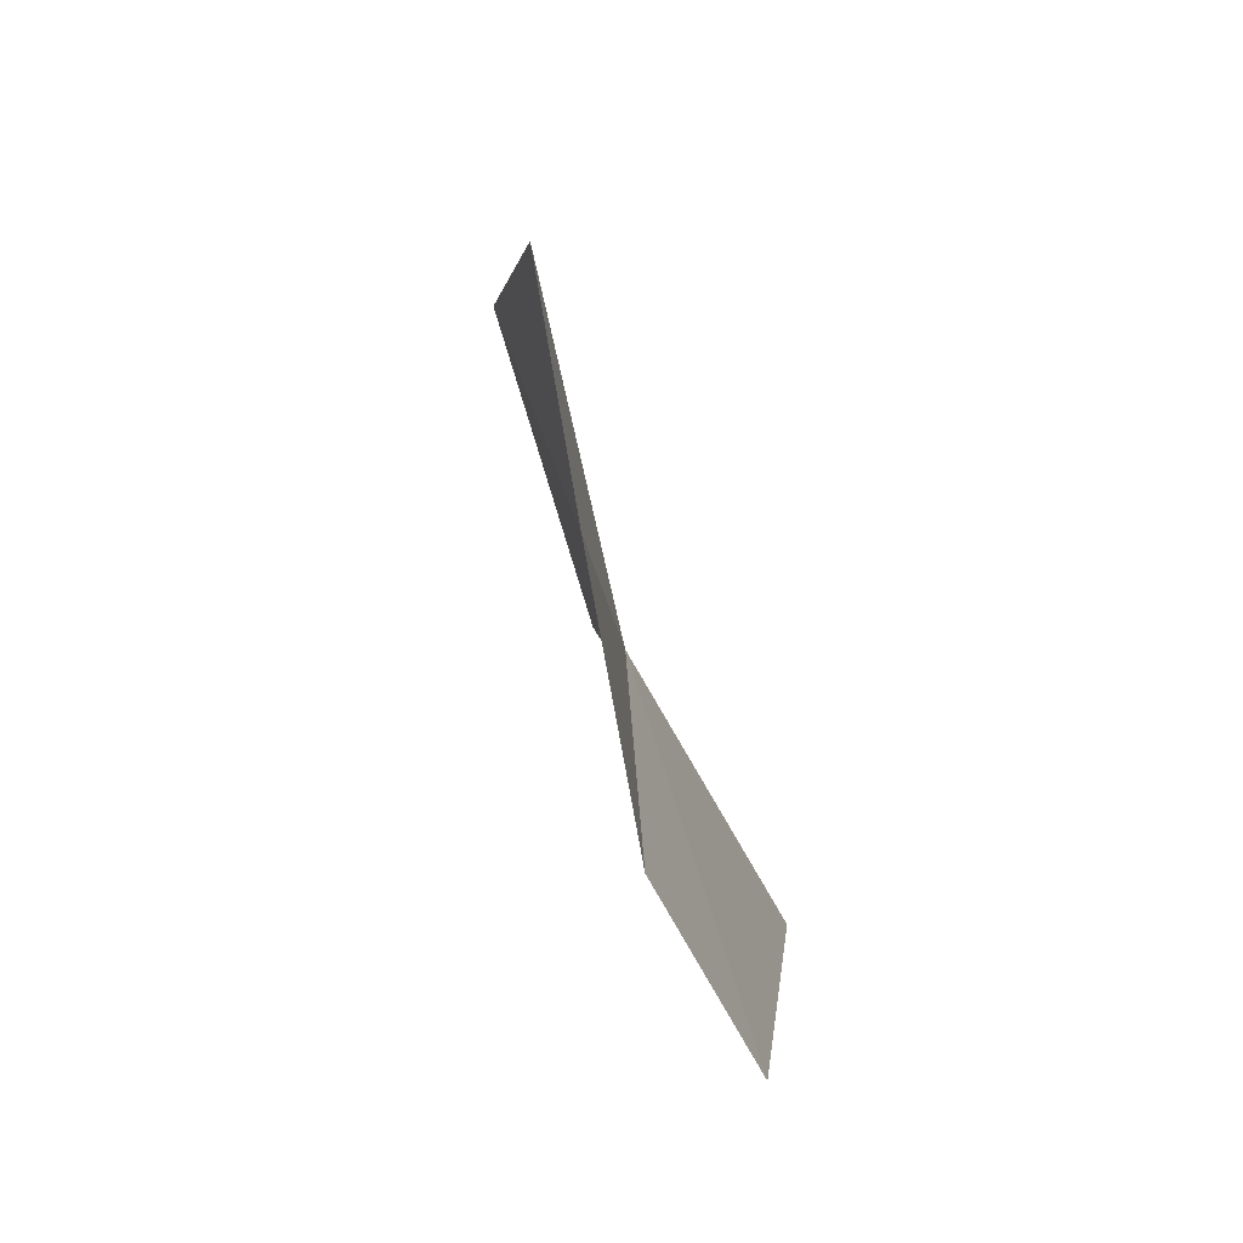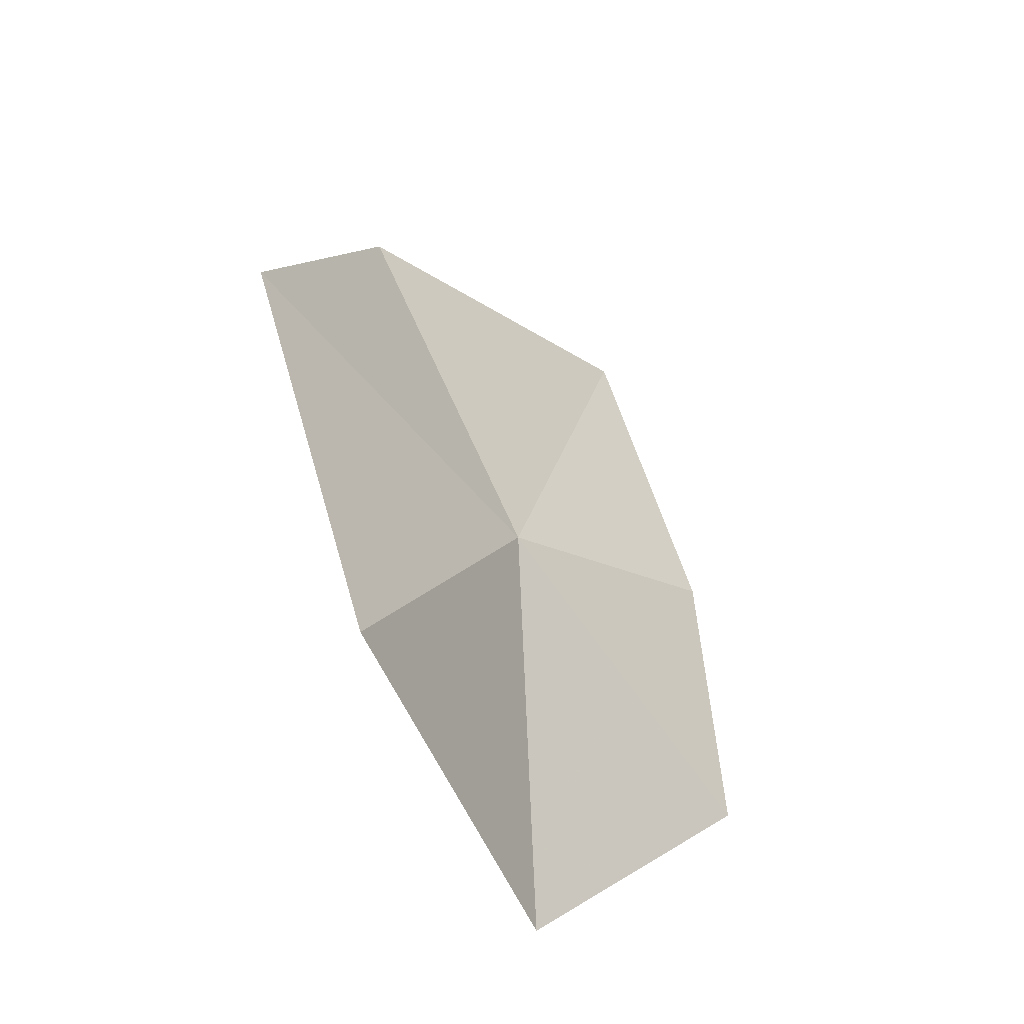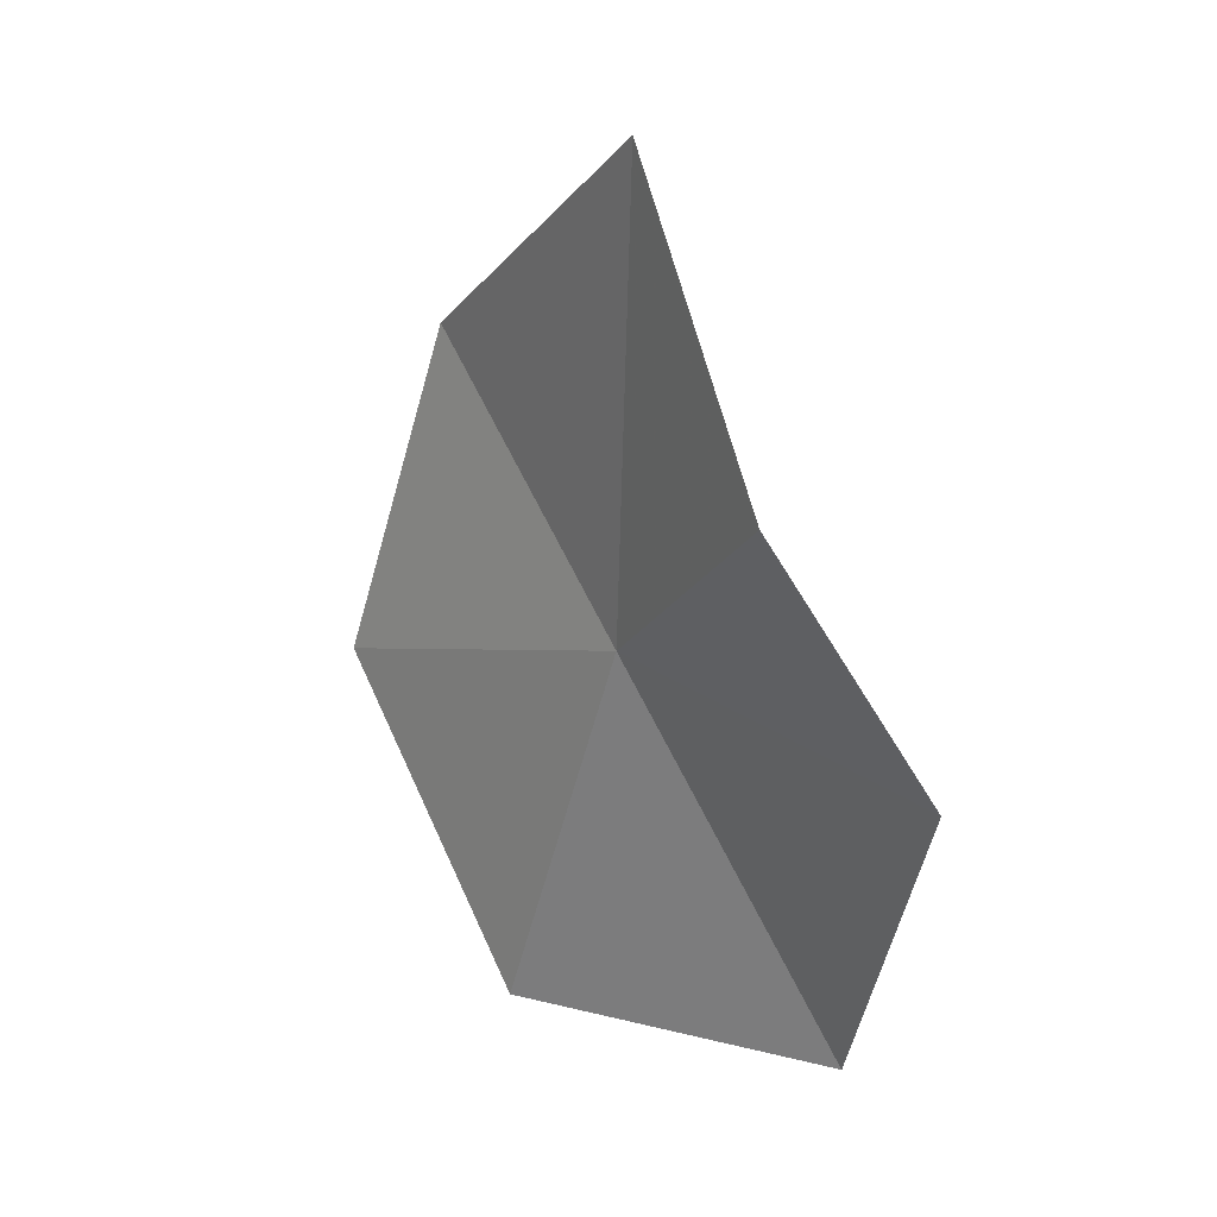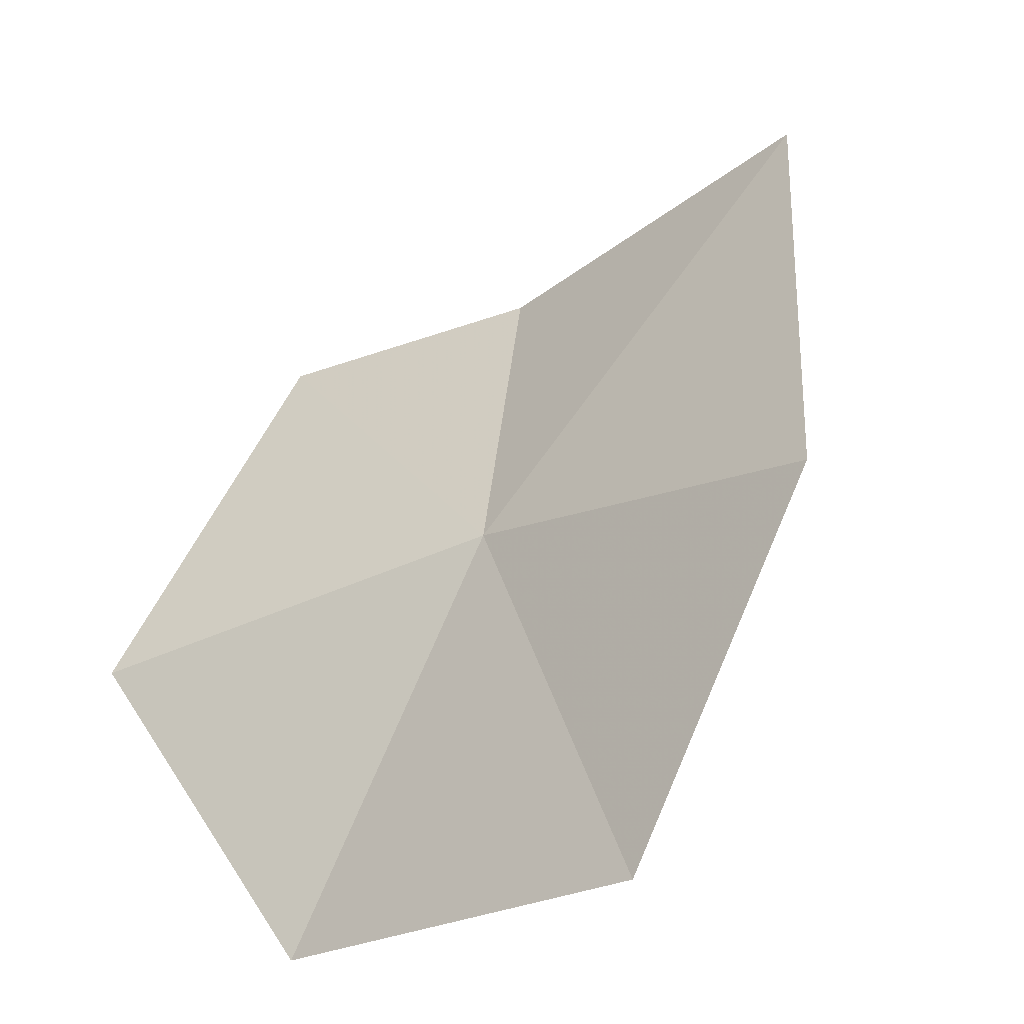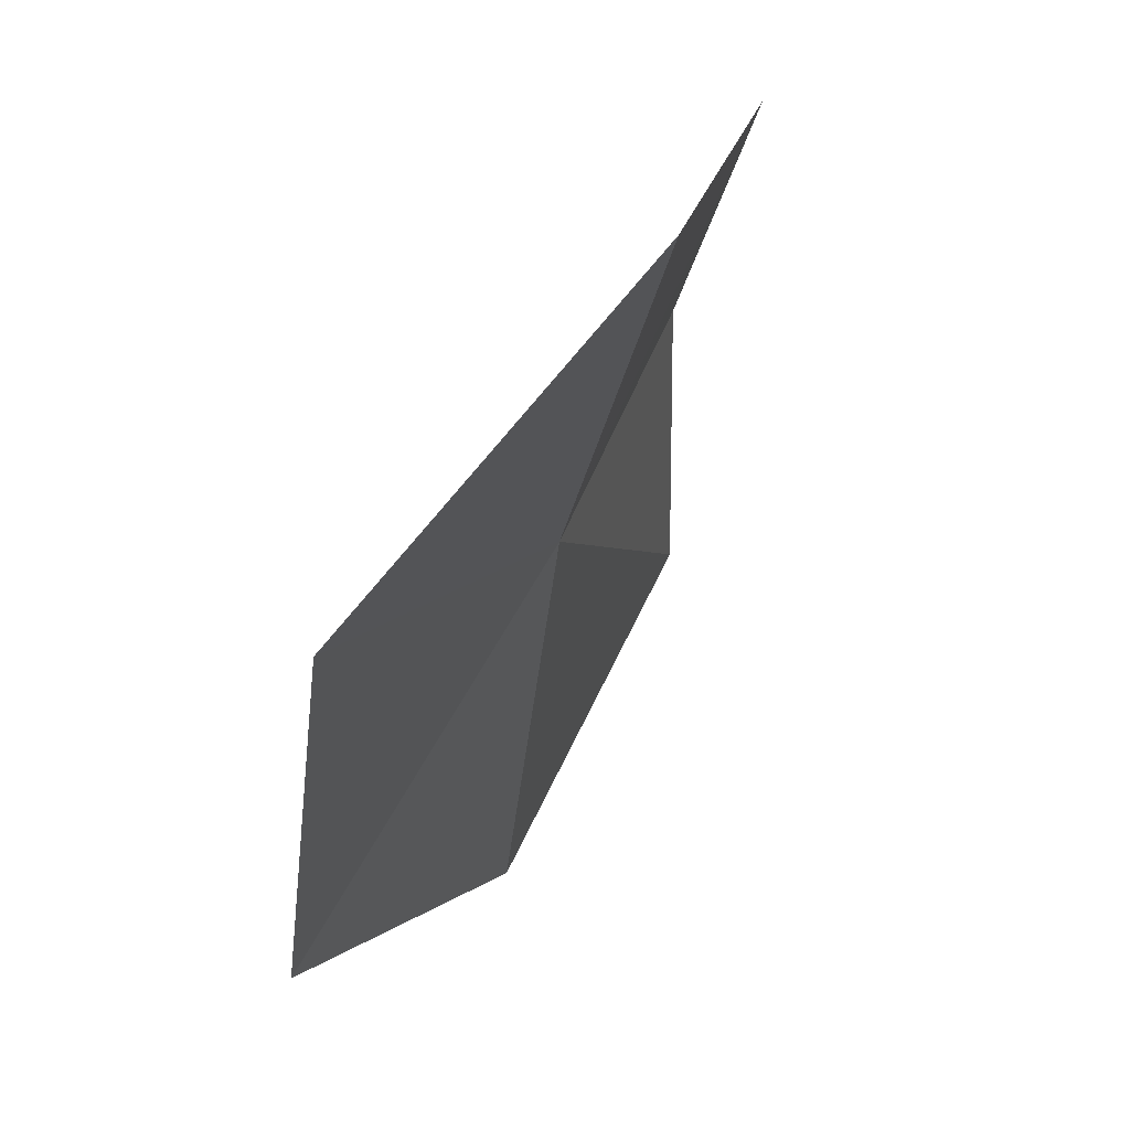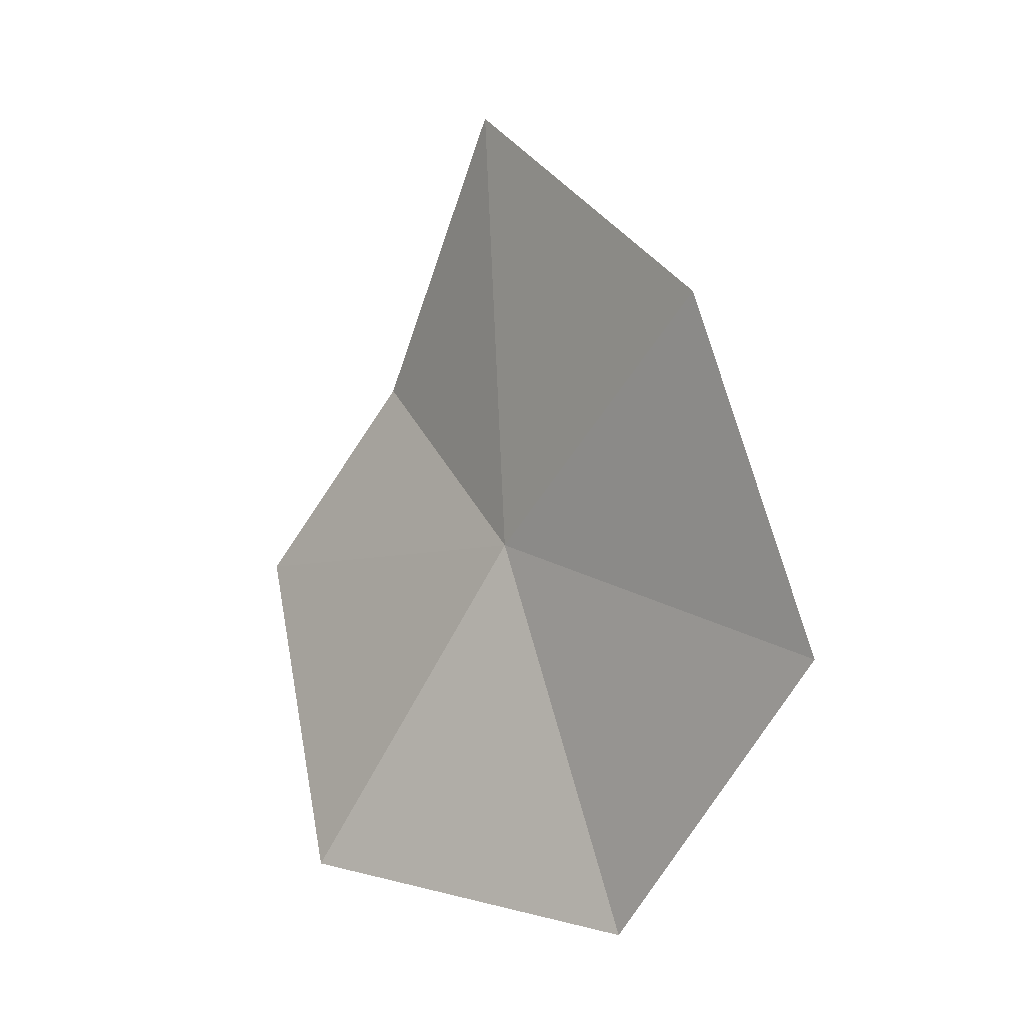
<metadata>
{"format":"obj","ext":"obj","renderer":"f3d","projection":"perspective","resolution":1024,"background":"white","views":[{"elev":65.5,"azim":11.3,"up":"+Y"},{"elev":-58.8,"azim":-114.3,"up":"+Y"},{"elev":10.3,"azim":-11.1,"up":"+Y"},{"elev":-71.1,"azim":142.7,"up":"+Z"},{"elev":-15.7,"azim":15.1,"up":"+Z"},{"elev":8.7,"azim":164.4,"up":"+Y"}]}
</metadata>
<code>
v -0.5291 1.361 0.6807
v -0.533 1.548 0.7278
v -0.502 1.421 0.7838
v -0.6124 1.337 0.5329
v -0.5809 1.476 0.5876
v -0.5581 1.205 0.6056
v -0.4502 1.331 0.8206
v -0.4527 1.209 0.7228
f 1 3 2
f 1 5 4
f 1 4 6
f 1 8 7
f 1 6 8
f 1 2 5
f 1 7 3

</code>
